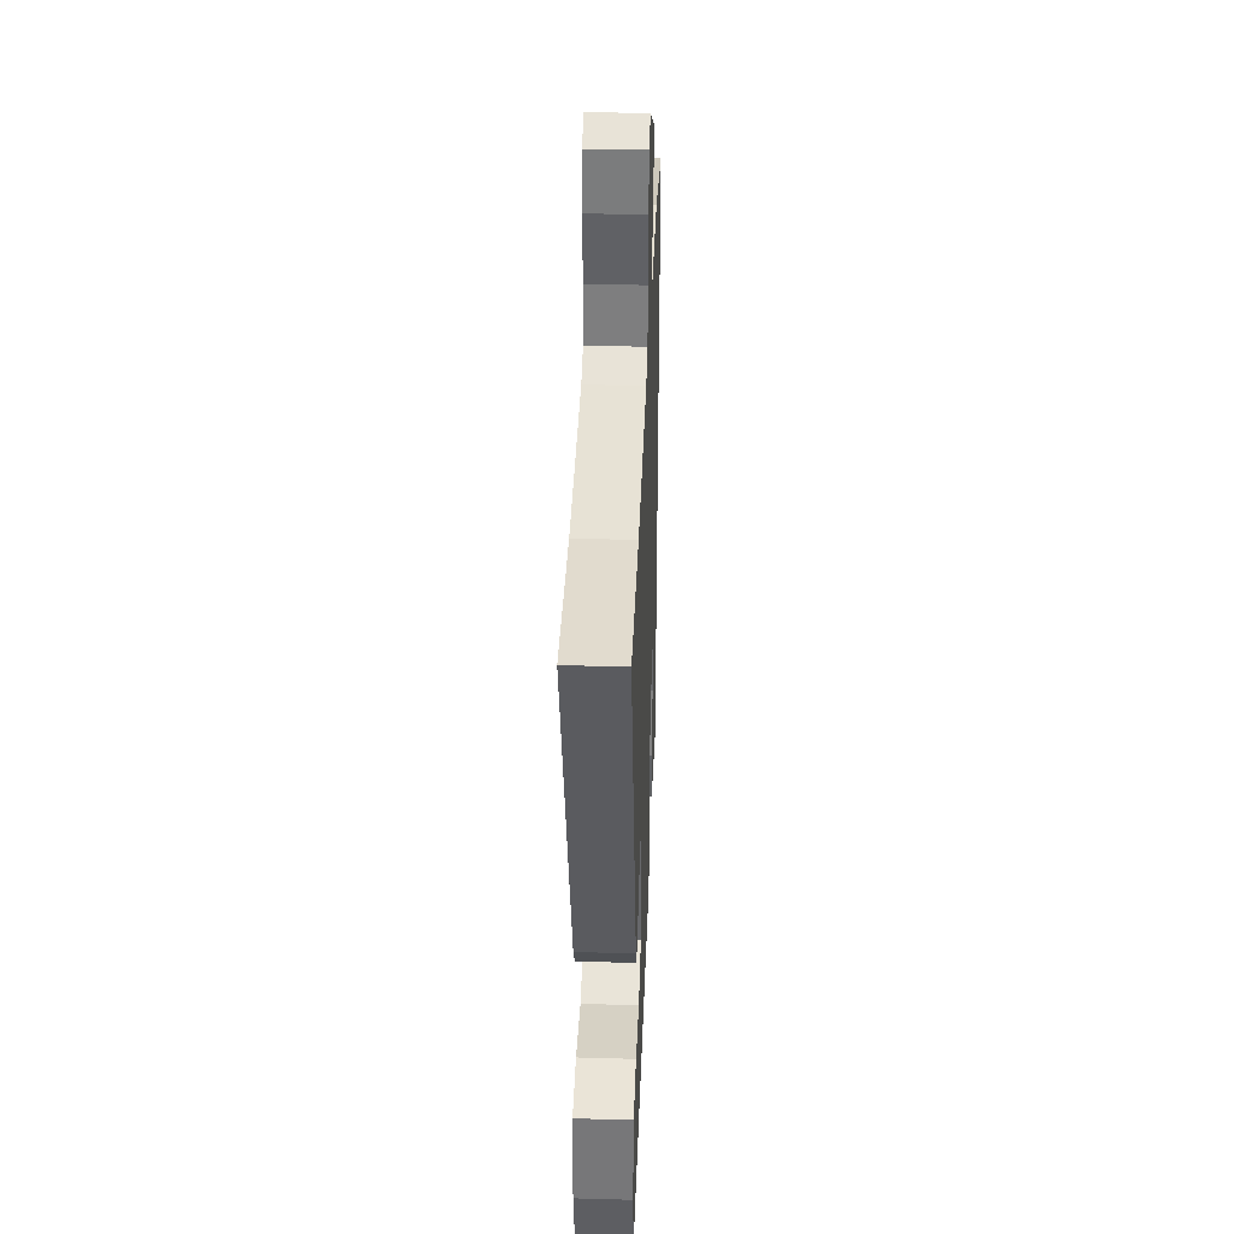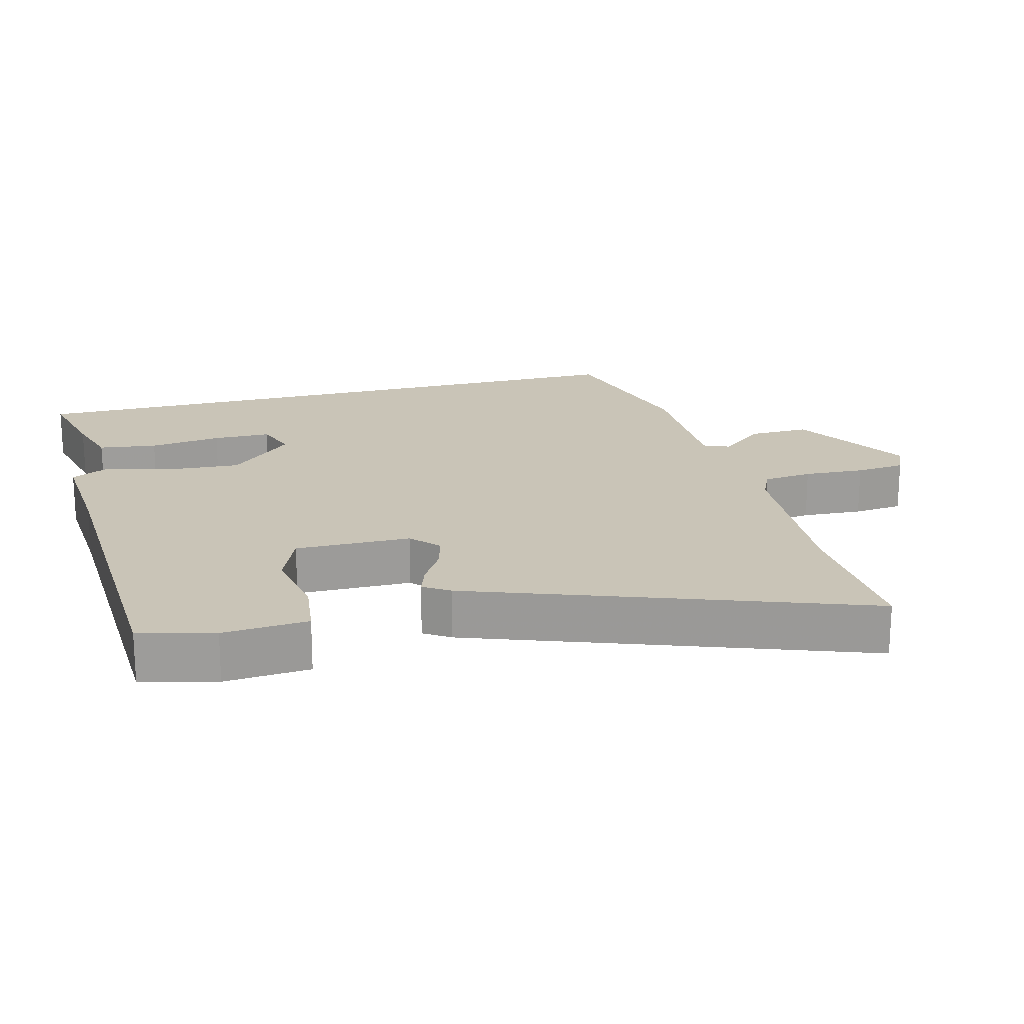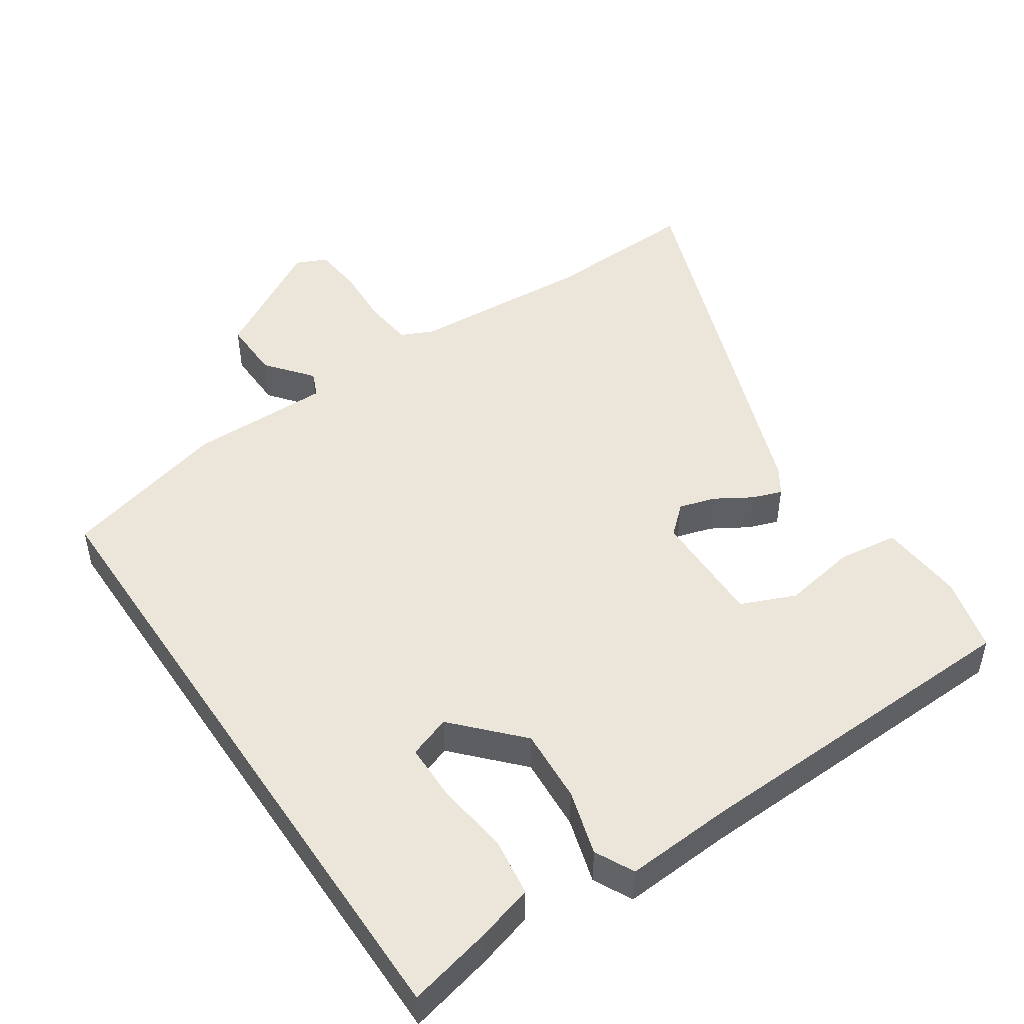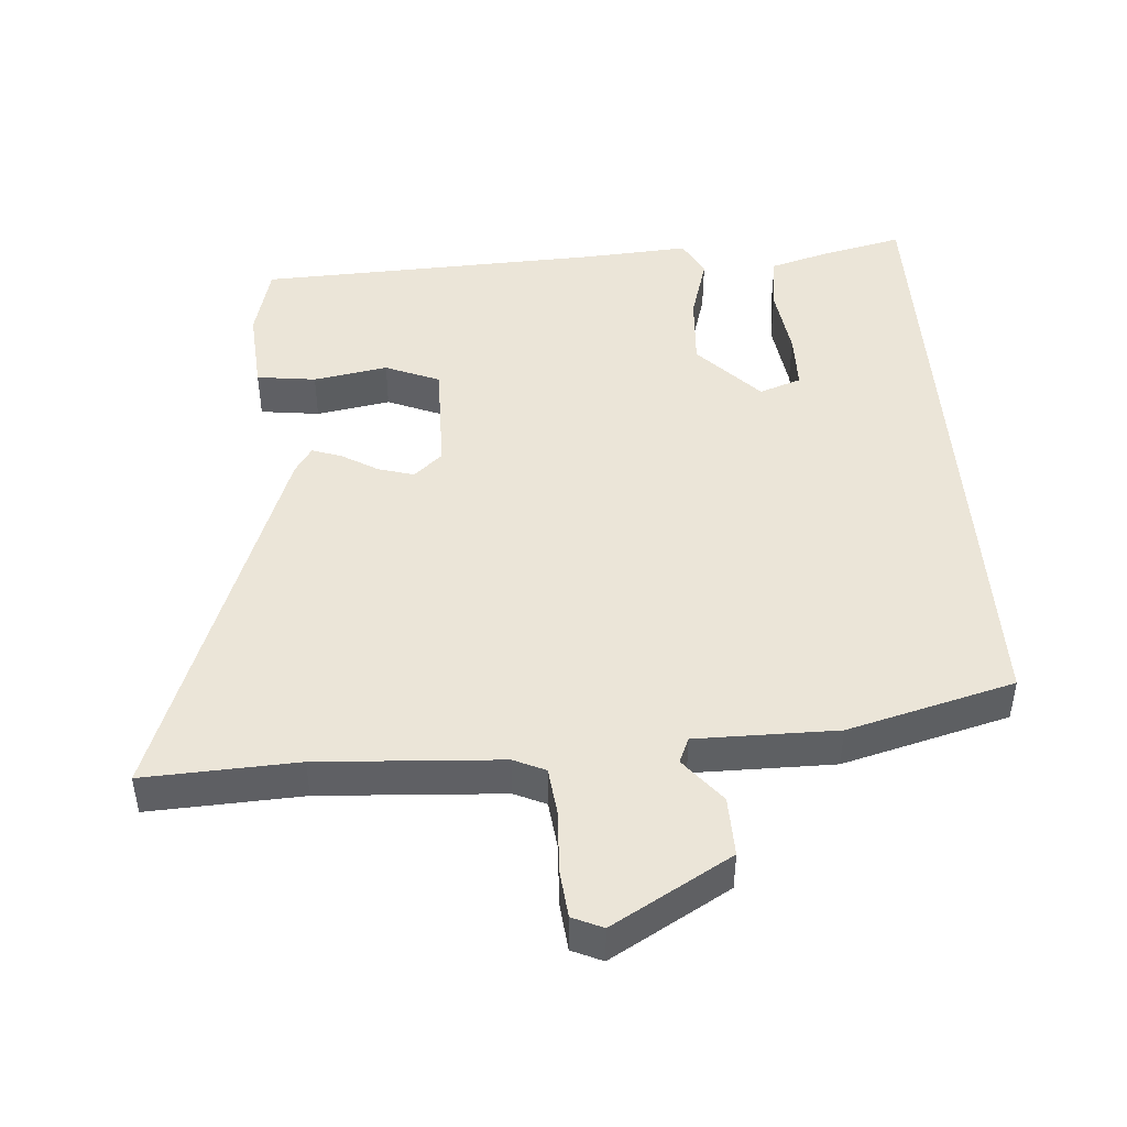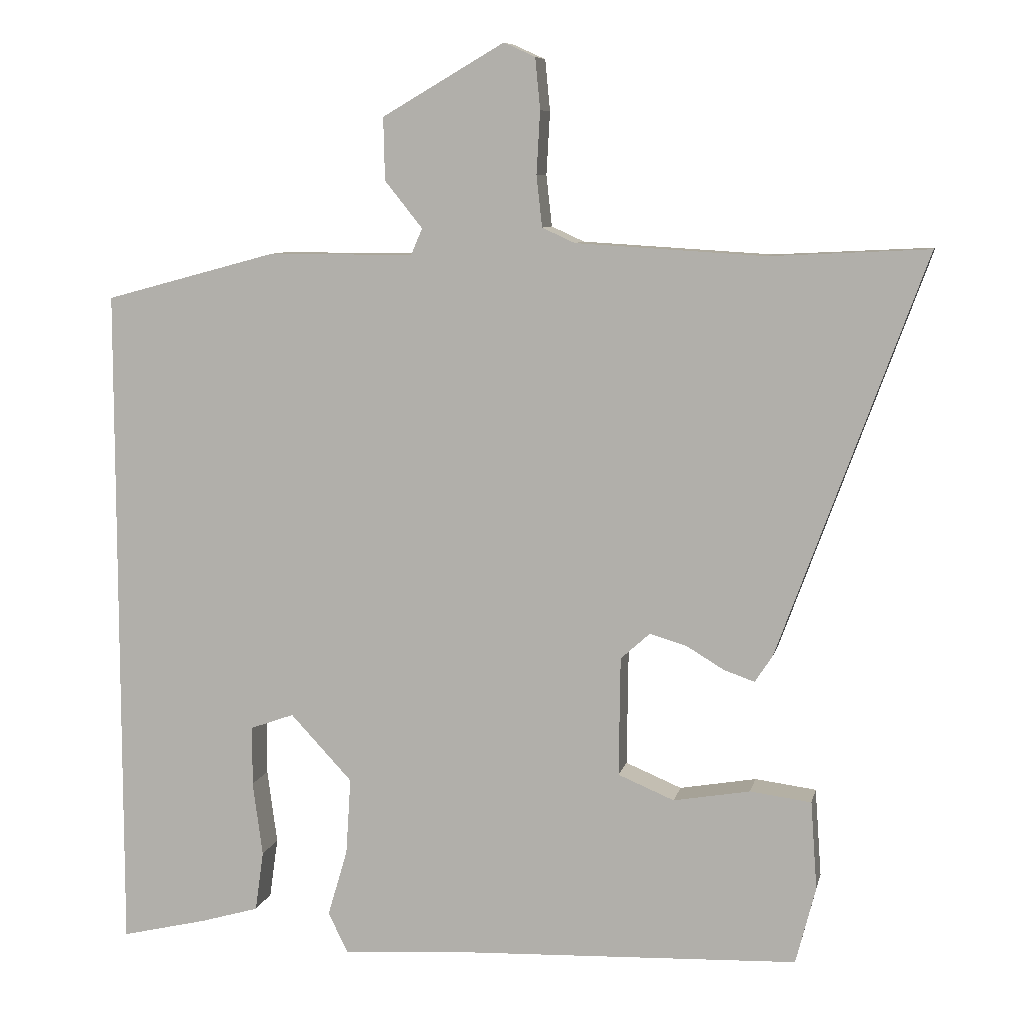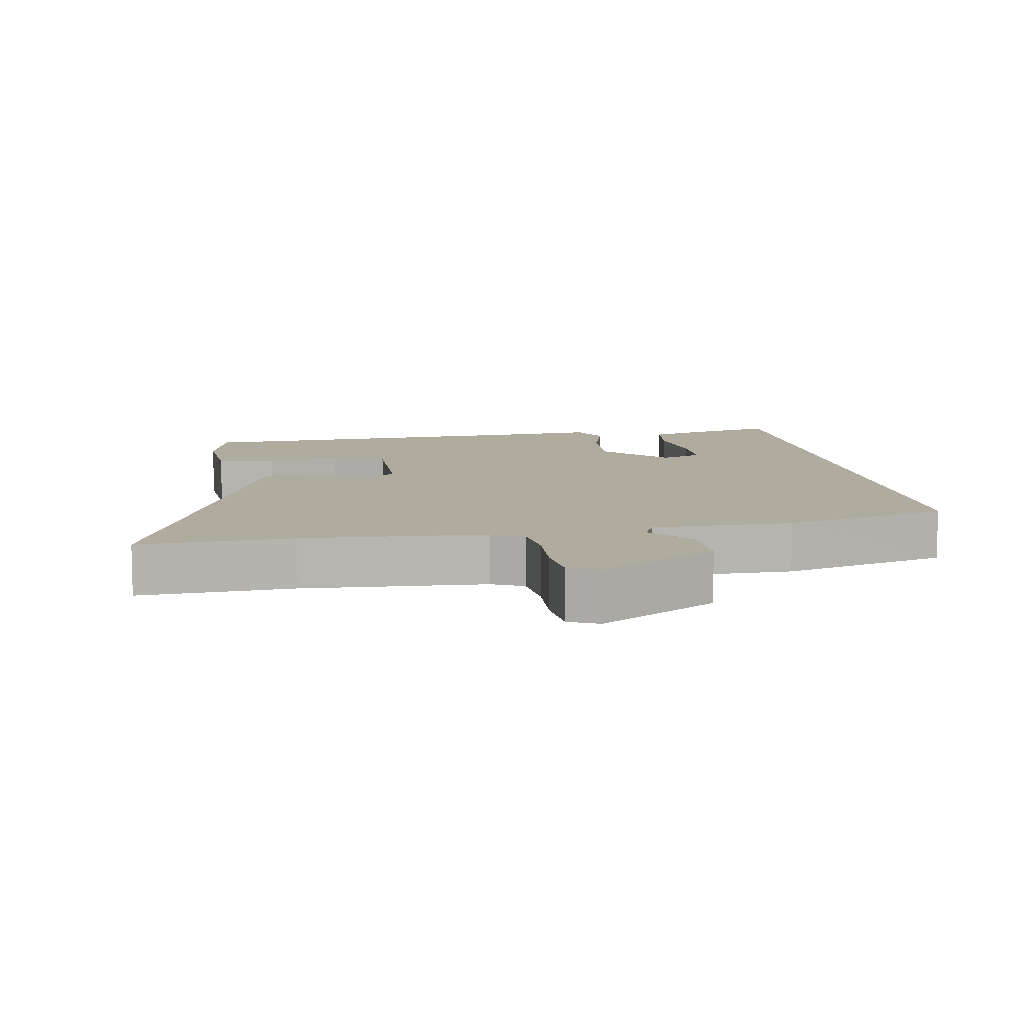
<metadata>
{"format":"obj","ext":"obj","renderer":"f3d","projection":"perspective","resolution":1024,"background":"white","views":[{"elev":36.7,"azim":-87.9,"up":"+Z"},{"elev":20.0,"azim":-104.8,"up":"+Y"},{"elev":48.2,"azim":146.2,"up":"+Y"},{"elev":45.8,"azim":-4.2,"up":"+Y"},{"elev":8.2,"azim":-167.9,"up":"+Z"},{"elev":9.6,"azim":-9.7,"up":"+Y"}]}
</metadata>
<code>
v 0.5 0.07 0.43
v 0.5 0.07 -0.522
v 0.378 0.07 -0.493
v 0.296 0.07 -0.469
v 0.284 0.07 -0.384
v 0.298 0.07 -0.279
v 0.297 0.07 -0.195
v 0.236 0.07 -0.173
v 0.149 0.07 -0.266
v 0.156 0.07 -0.374
v 0.184 0.07 -0.469
v 0.156 0.07 -0.525
v -0.002 0.07 -0.514
v -0.5 0.07 -0.494
v -0.528 0.07 -0.385
v -0.519 0.07 -0.261
v -0.433 0.07 -0.25
v -0.325 0.07 -0.269
v -0.246 0.07 -0.236
v -0.248 0.07 -0.068
v -0.289 0.07 -0.031
v -0.341 0.07 -0.046
v -0.394 0.07 -0.078
v -0.437 0.07 -0.093
v -0.462 0.07 -0.055
v -0.668 0.07 0.508
v -0.445 0.07 0.497
v -0.18 0.07 0.513
v -0.134 0.07 0.534
v -0.126 0.07 0.606
v -0.131 0.07 0.694
v -0.124 0.07 0.766
v -0.08 0.07 0.786
v 0.092 0.07 0.686
v 0.09 0.07 0.598
v 0.037 0.07 0.532
v 0.053 0.07 0.495
v 0.258 0.07 0.495
v 0.5 0 0.43
v 0.5 0 -0.522
v 0.378 0 -0.493
v 0.296 0 -0.469
v 0.284 0 -0.384
v 0.298 0 -0.279
v 0.297 0 -0.195
v 0.236 0 -0.173
v 0.149 0 -0.266
v 0.156 0 -0.374
v 0.184 0 -0.469
v 0.156 0 -0.525
v -0.002 0 -0.514
v -0.5 0 -0.494
v -0.528 0 -0.385
v -0.519 0 -0.261
v -0.433 0 -0.25
v -0.325 0 -0.269
v -0.246 0 -0.236
v -0.248 0 -0.068
v -0.289 0 -0.031
v -0.341 0 -0.046
v -0.394 0 -0.078
v -0.437 0 -0.093
v -0.462 0 -0.055
v -0.668 0 0.508
v -0.445 0 0.497
v -0.18 0 0.513
v -0.134 0 0.534
v -0.126 0 0.606
v -0.131 0 0.694
v -0.124 0 0.766
v -0.08 0 0.786
v 0.092 0 0.686
v 0.09 0 0.598
v 0.037 0 0.532
v 0.053 0 0.495
v 0.258 0 0.495
f 37 38 1 2
f 34 35 36
f 33 34 36
f 32 33 36
f 31 32 36
f 30 31 36
f 29 30 36 37
f 28 29 37
f 27 28 37
f 25 26 27
f 24 25 27
f 23 24 27
f 22 23 27
f 21 22 27 37
f 20 21 37
f 19 20 37
f 16 17 18
f 15 16 18
f 14 15 18
f 13 14 18
f 13 18 19
f 12 13 19
f 11 12 19
f 10 11 19
f 9 10 19 37
f 4 5 6
f 3 4 6
f 2 3 6
f 2 6 7
f 37 2 7
f 8 9 37
f 7 8 37
f 40 39 76 75
f 74 73 72
f 74 72 71
f 74 71 70
f 74 70 69
f 74 69 68
f 75 74 68 67
f 75 67 66
f 75 66 65
f 65 64 63
f 65 63 62
f 65 62 61
f 65 61 60
f 75 65 60 59
f 75 59 58
f 75 58 57
f 56 55 54
f 56 54 53
f 56 53 52
f 56 52 51
f 57 56 51
f 57 51 50
f 57 50 49
f 57 49 48
f 75 57 48 47
f 44 43 42
f 44 42 41
f 44 41 40
f 45 44 40
f 45 40 75
f 75 47 46
f 75 46 45
f 1 39 40 2
f 2 40 41 3
f 3 41 42 4
f 4 42 43 5
f 5 43 44 6
f 6 44 45 7
f 7 45 46 8
f 8 46 47 9
f 9 47 48 10
f 10 48 49 11
f 11 49 50 12
f 12 50 51 13
f 13 51 52 14
f 14 52 53 15
f 15 53 54 16
f 16 54 55 17
f 17 55 56 18
f 18 56 57 19
f 19 57 58 20
f 20 58 59 21
f 21 59 60 22
f 22 60 61 23
f 23 61 62 24
f 24 62 63 25
f 25 63 64 26
f 26 64 65 27
f 27 65 66 28
f 28 66 67 29
f 29 67 68 30
f 30 68 69 31
f 31 69 70 32
f 32 70 71 33
f 33 71 72 34
f 34 72 73 35
f 35 73 74 36
f 36 74 75 37
f 37 75 76 38
f 38 76 39 1

</code>
